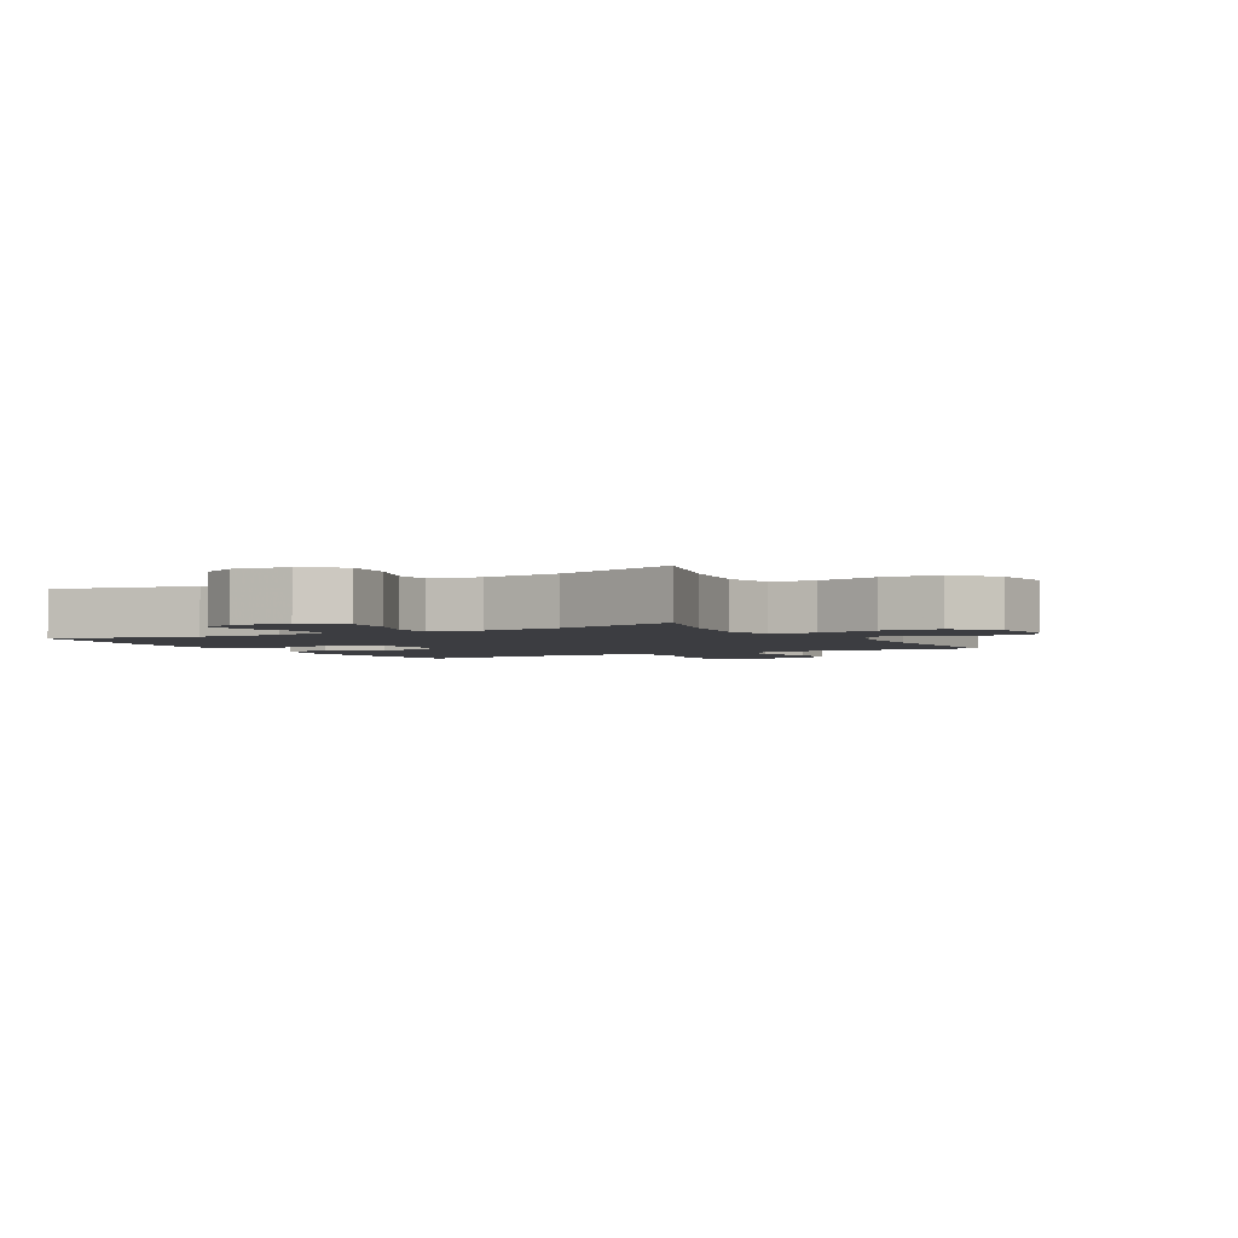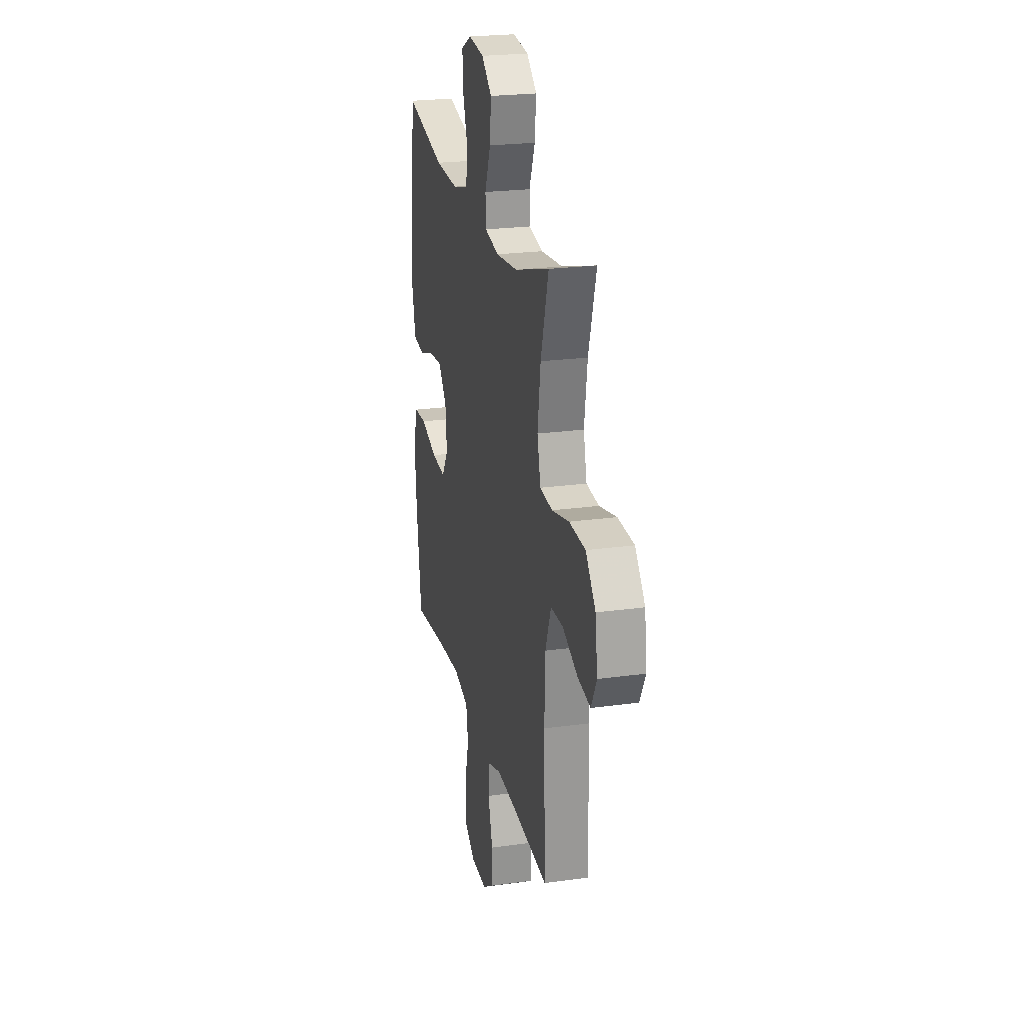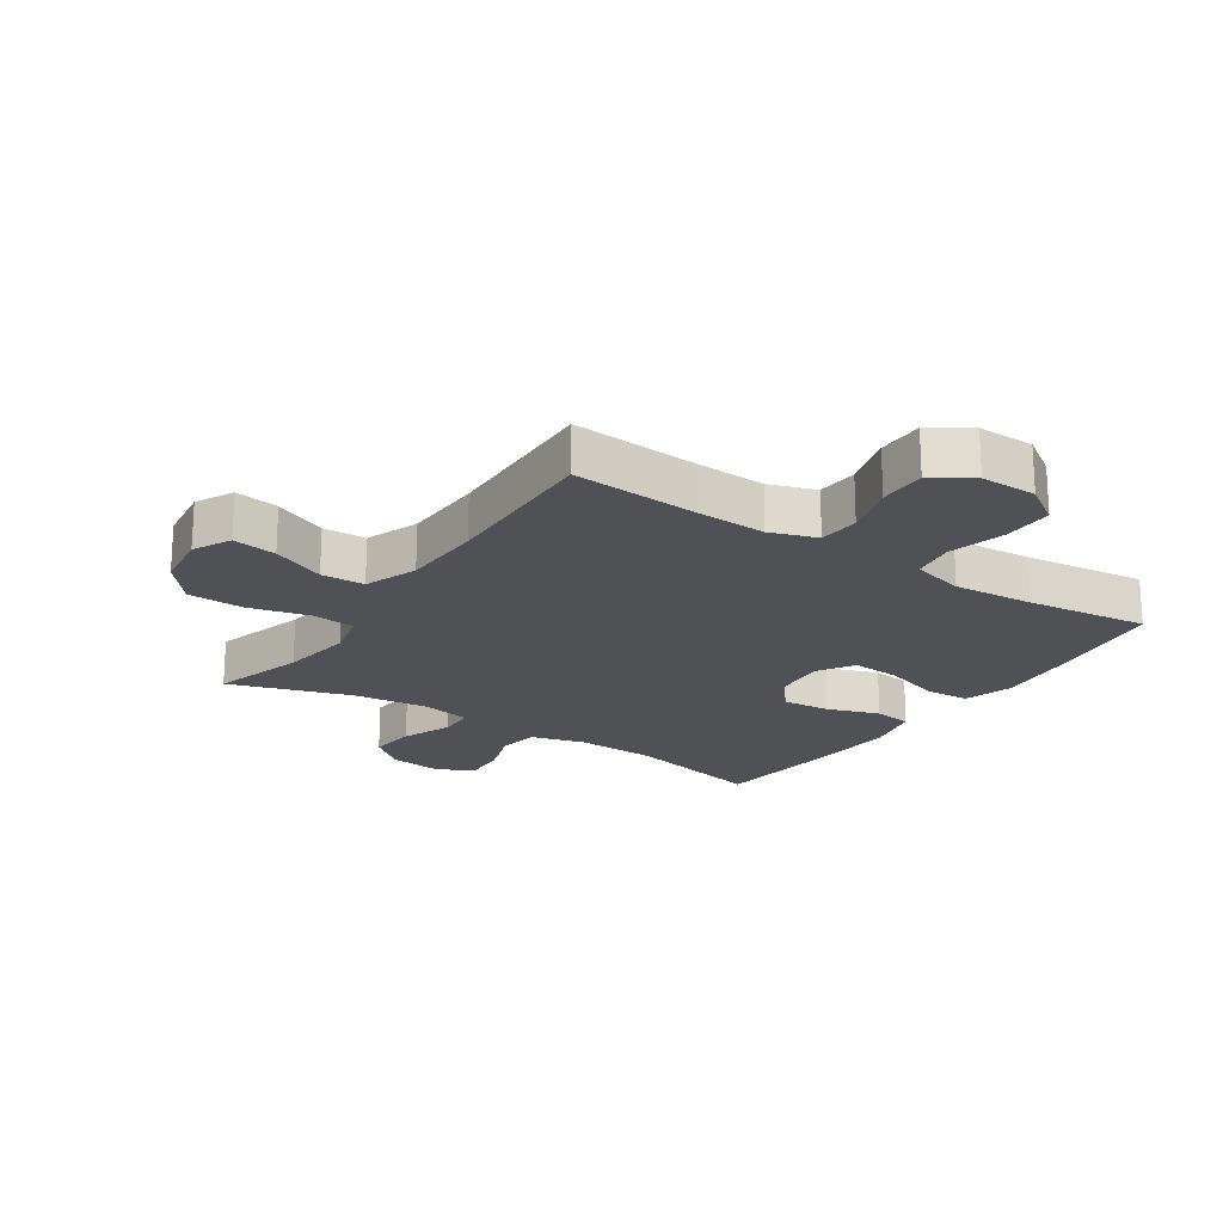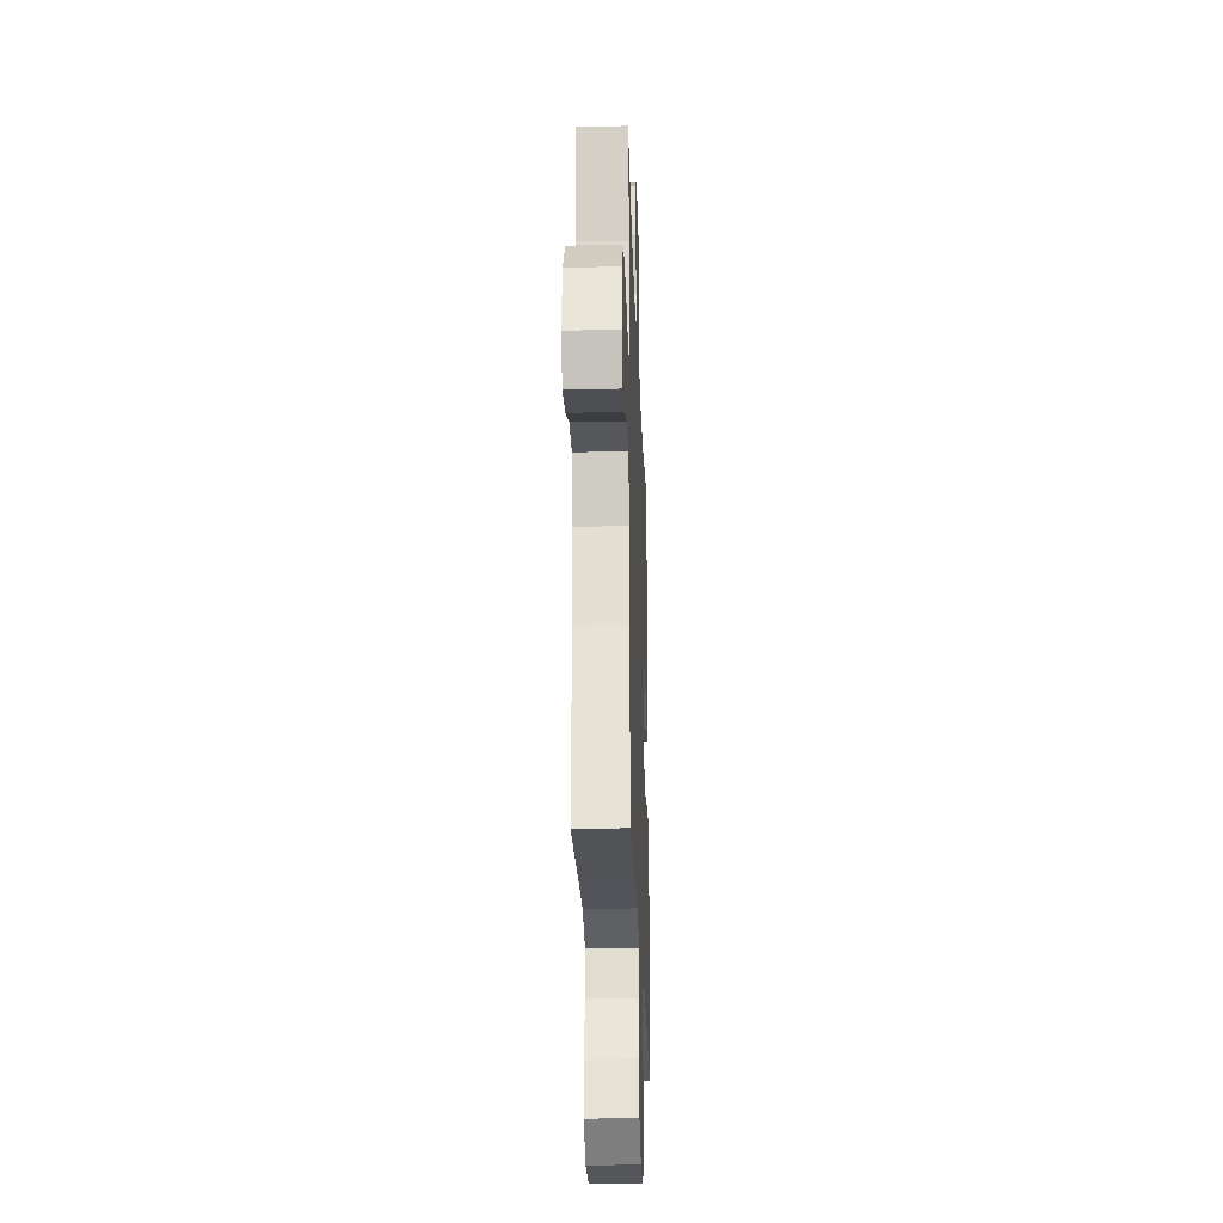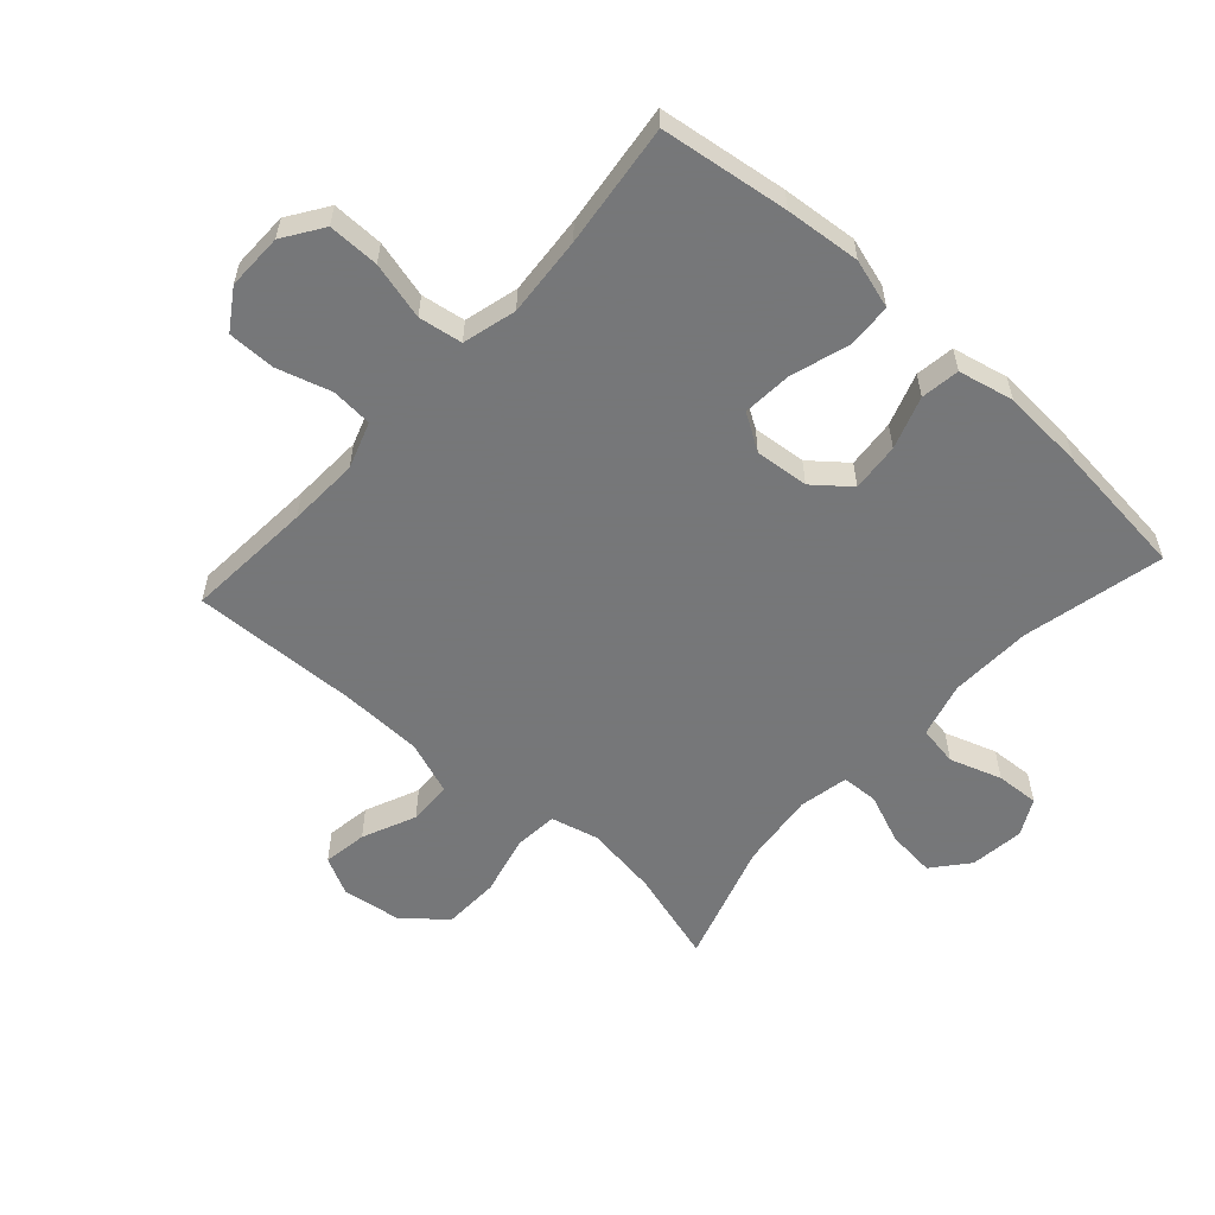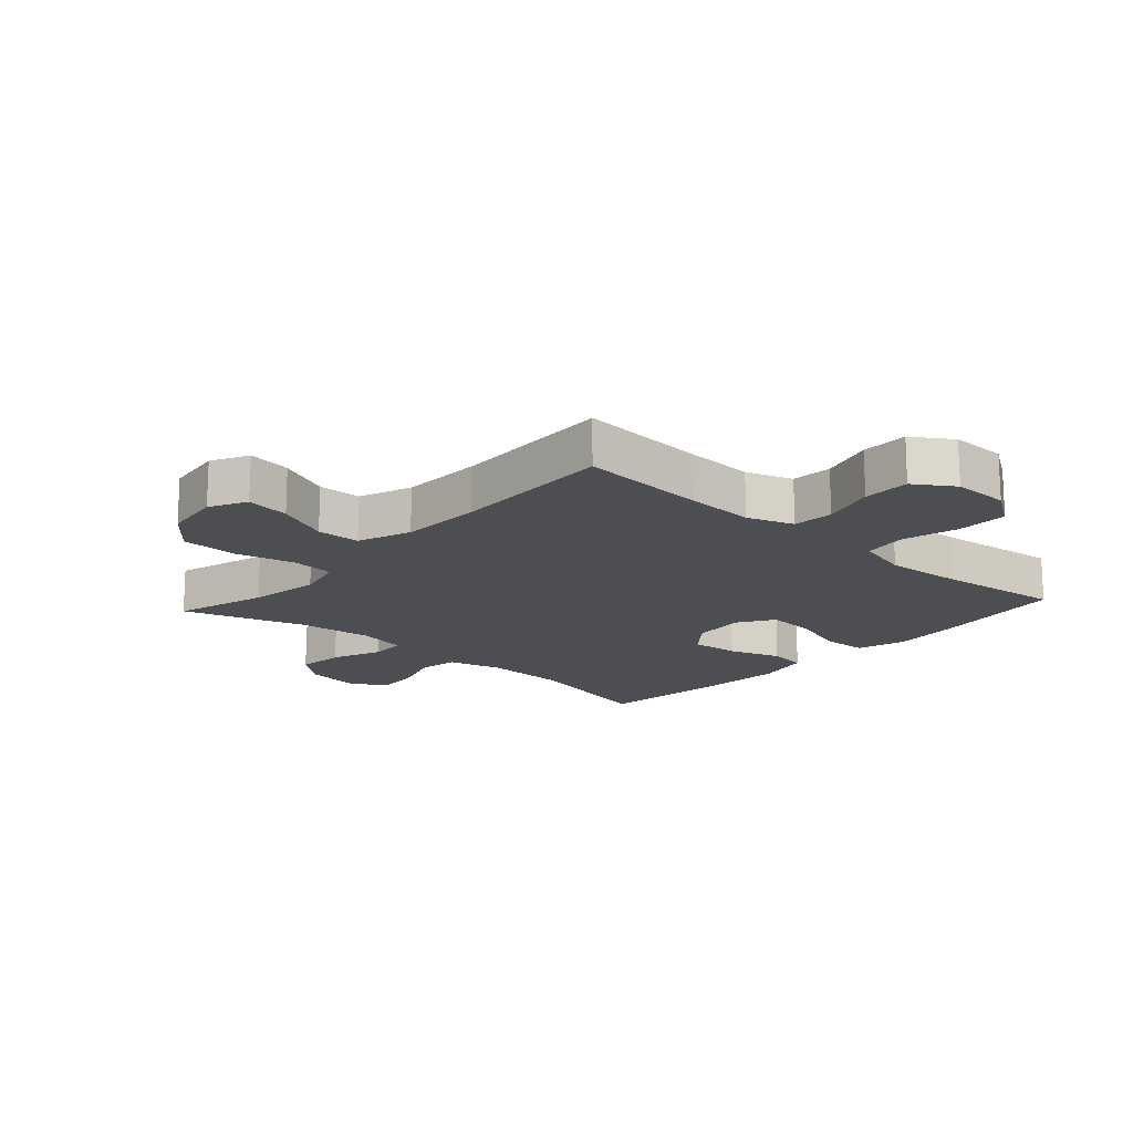
<metadata>
{"format":"obj","ext":"obj","renderer":"f3d","projection":"perspective","resolution":1024,"background":"white","views":[{"elev":-2.7,"azim":29.4,"up":"+Y"},{"elev":23.5,"azim":76.9,"up":"+Z"},{"elev":-20.2,"azim":146.2,"up":"+Y"},{"elev":-26.3,"azim":92.0,"up":"+Z"},{"elev":-57.1,"azim":-132.0,"up":"+Y"},{"elev":-16.5,"azim":137.9,"up":"+Y"}]}
</metadata>
<code>
v -0.5 0.07 -0.5
v -0.528 0.07 -0.292
v -0.539 0.07 -0.17
v -0.515 0.07 -0.09
v -0.443 0.07 -0.086
v -0.349 0.07 -0.116
v -0.268 0.07 -0.122
v -0.231 0.07 -0.063
v -0.239 0.07 0.024
v -0.286 0.07 0.082
v -0.365 0.07 0.075
v -0.45 0.07 0.046
v -0.513 0.07 0.055
v -0.533 0.07 0.145
v -0.524 0.07 0.28
v -0.5 0.07 0.5
v -0.271 0.07 0.448
v -0.138 0.07 0.443
v -0.049 0.07 0.467
v -0.038 0.07 0.532
v -0.066 0.07 0.616
v -0.07 0.07 0.686
v -0.011 0.07 0.717
v 0.077 0.07 0.706
v 0.135 0.07 0.658
v 0.127 0.07 0.58
v 0.094 0.07 0.498
v 0.097 0.07 0.439
v 0.177 0.07 0.423
v 0.301 0.07 0.437
v 0.5 0.07 0.5
v 0.456 0.07 0.348
v 0.439 0.07 0.23
v 0.458 0.07 0.152
v 0.529 0.07 0.146
v 0.627 0.07 0.17
v 0.719 0.07 0.167
v 0.775 0.07 0.099
v 0.788 0.07 0.004
v 0.757 0.07 -0.057
v 0.685 0.07 -0.046
v 0.598 0.07 -0.008
v 0.527 0.07 -0.01
v 0.495 0.07 -0.097
v 0.491 0.07 -0.231
v 0.5 0.07 -0.5
v 0.293 0.07 -0.485
v 0.178 0.07 -0.48
v 0.102 0.07 -0.506
v 0.097 0.07 -0.573
v 0.123 0.07 -0.661
v 0.123 0.07 -0.738
v 0.059 0.07 -0.78
v -0.033 0.07 -0.779
v -0.097 0.07 -0.736
v -0.096 0.07 -0.653
v -0.072 0.07 -0.56
v -0.083 0.07 -0.489
v -0.17 0.07 -0.466
v -0.3 0.07 -0.476
v -0.5 0 -0.5
v -0.528 0 -0.292
v -0.539 0 -0.17
v -0.515 0 -0.09
v -0.443 0 -0.086
v -0.349 0 -0.116
v -0.268 0 -0.122
v -0.231 0 -0.063
v -0.239 0 0.024
v -0.286 0 0.082
v -0.365 0 0.075
v -0.45 0 0.046
v -0.513 0 0.055
v -0.533 0 0.145
v -0.524 0 0.28
v -0.5 0 0.5
v -0.271 0 0.448
v -0.138 0 0.443
v -0.049 0 0.467
v -0.038 0 0.532
v -0.066 0 0.616
v -0.07 0 0.686
v -0.011 0 0.717
v 0.077 0 0.706
v 0.135 0 0.658
v 0.127 0 0.58
v 0.094 0 0.498
v 0.097 0 0.439
v 0.177 0 0.423
v 0.301 0 0.437
v 0.5 0 0.5
v 0.456 0 0.348
v 0.439 0 0.23
v 0.458 0 0.152
v 0.529 0 0.146
v 0.627 0 0.17
v 0.719 0 0.167
v 0.775 0 0.099
v 0.788 0 0.004
v 0.757 0 -0.057
v 0.685 0 -0.046
v 0.598 0 -0.008
v 0.527 0 -0.01
v 0.495 0 -0.097
v 0.491 0 -0.231
v 0.5 0 -0.5
v 0.293 0 -0.485
v 0.178 0 -0.48
v 0.102 0 -0.506
v 0.097 0 -0.573
v 0.123 0 -0.661
v 0.123 0 -0.738
v 0.059 0 -0.78
v -0.033 0 -0.779
v -0.097 0 -0.736
v -0.096 0 -0.653
v -0.072 0 -0.56
v -0.083 0 -0.489
v -0.17 0 -0.466
v -0.3 0 -0.476
f 55 56 57
f 54 55 57
f 53 54 57
f 52 53 57
f 51 52 57
f 50 51 57
f 49 50 57 58
f 48 49 58 59
f 45 46 47
f 44 45 47 48
f 43 44 48 59
f 40 41 42
f 39 40 42
f 38 39 42
f 37 38 42
f 36 37 42
f 35 36 42
f 34 35 42 43
f 30 31 32
f 29 30 32 33
f 28 29 33 34
f 25 26 27
f 24 25 27
f 23 24 27
f 22 23 27
f 21 22 27
f 20 21 27
f 19 20 27 28
f 43 59 60
f 34 43 60
f 28 34 60
f 19 28 60
f 18 19 60
f 15 16 17
f 14 15 17
f 13 14 17
f 12 13 17
f 11 12 17
f 4 5 6
f 3 4 6
f 2 3 6
f 1 2 6
f 60 1 6
f 60 6 7
f 10 11 17 18
f 9 10 18
f 8 9 18
f 8 18 60
f 7 8 60
f 117 116 115
f 117 115 114
f 117 114 113
f 117 113 112
f 117 112 111
f 117 111 110
f 118 117 110 109
f 119 118 109 108
f 107 106 105
f 108 107 105 104
f 119 108 104 103
f 102 101 100
f 102 100 99
f 102 99 98
f 102 98 97
f 102 97 96
f 102 96 95
f 103 102 95 94
f 92 91 90
f 93 92 90 89
f 94 93 89 88
f 87 86 85
f 87 85 84
f 87 84 83
f 87 83 82
f 87 82 81
f 87 81 80
f 88 87 80 79
f 120 119 103
f 120 103 94
f 120 94 88
f 120 88 79
f 120 79 78
f 77 76 75
f 77 75 74
f 77 74 73
f 77 73 72
f 77 72 71
f 66 65 64
f 66 64 63
f 66 63 62
f 66 62 61
f 66 61 120
f 67 66 120
f 78 77 71 70
f 78 70 69
f 78 69 68
f 120 78 68
f 120 68 67
f 1 61 62 2
f 2 62 63 3
f 3 63 64 4
f 4 64 65 5
f 5 65 66 6
f 6 66 67 7
f 7 67 68 8
f 8 68 69 9
f 9 69 70 10
f 10 70 71 11
f 11 71 72 12
f 12 72 73 13
f 13 73 74 14
f 14 74 75 15
f 15 75 76 16
f 16 76 77 17
f 17 77 78 18
f 18 78 79 19
f 19 79 80 20
f 20 80 81 21
f 21 81 82 22
f 22 82 83 23
f 23 83 84 24
f 24 84 85 25
f 25 85 86 26
f 26 86 87 27
f 27 87 88 28
f 28 88 89 29
f 29 89 90 30
f 30 90 91 31
f 31 91 92 32
f 32 92 93 33
f 33 93 94 34
f 34 94 95 35
f 35 95 96 36
f 36 96 97 37
f 37 97 98 38
f 38 98 99 39
f 39 99 100 40
f 40 100 101 41
f 41 101 102 42
f 42 102 103 43
f 43 103 104 44
f 44 104 105 45
f 45 105 106 46
f 46 106 107 47
f 47 107 108 48
f 48 108 109 49
f 49 109 110 50
f 50 110 111 51
f 51 111 112 52
f 52 112 113 53
f 53 113 114 54
f 54 114 115 55
f 55 115 116 56
f 56 116 117 57
f 57 117 118 58
f 58 118 119 59
f 59 119 120 60
f 60 120 61 1

</code>
